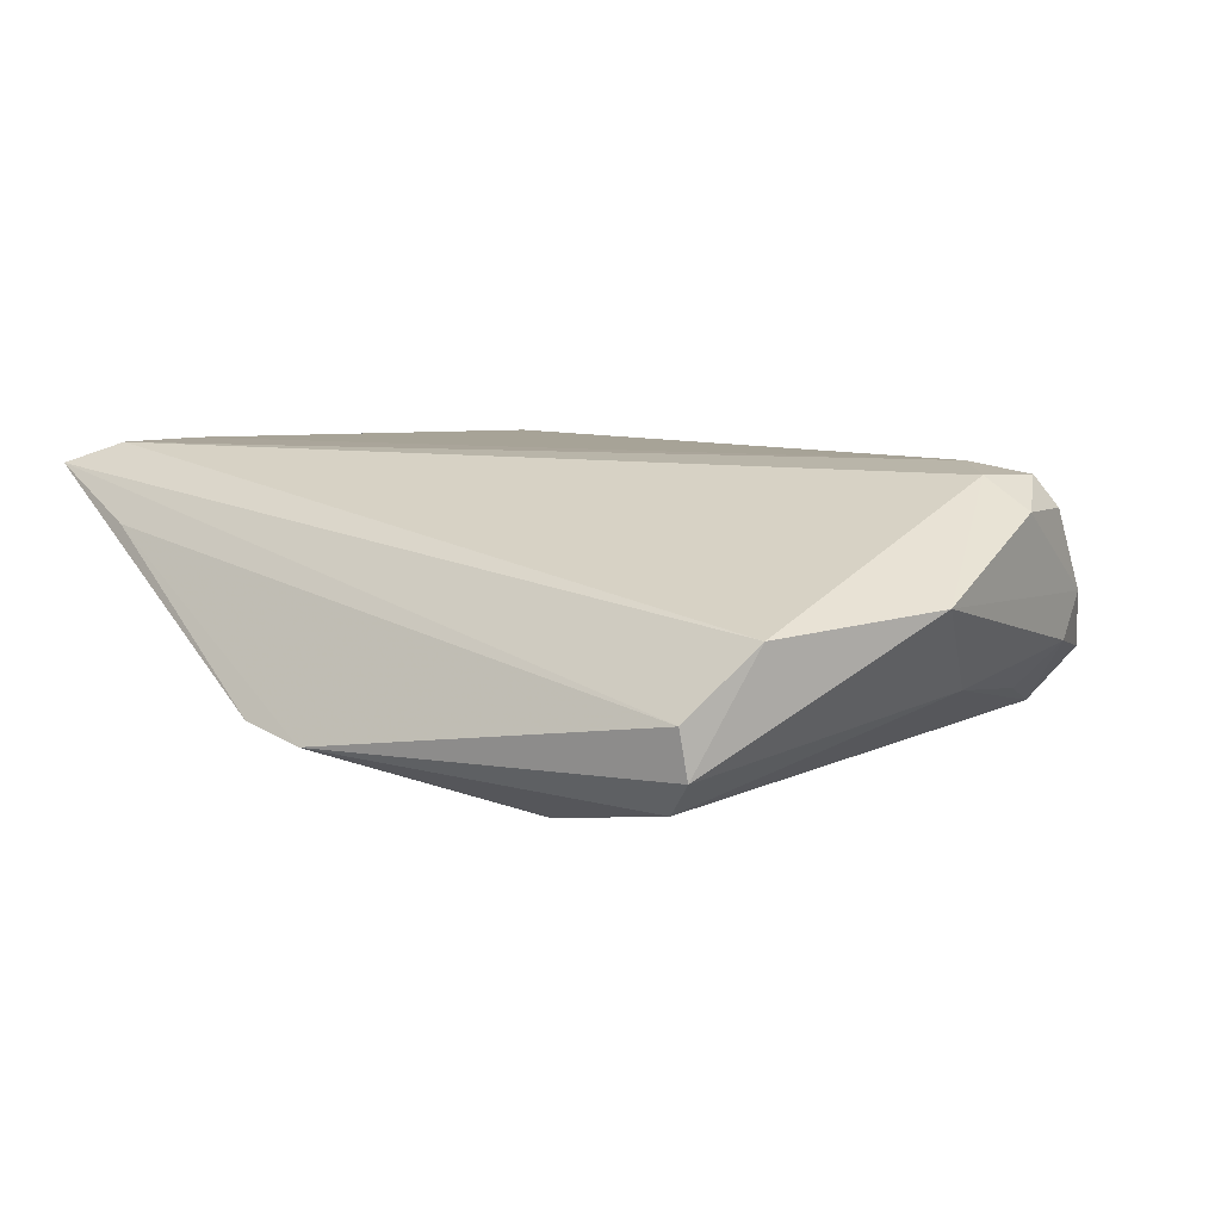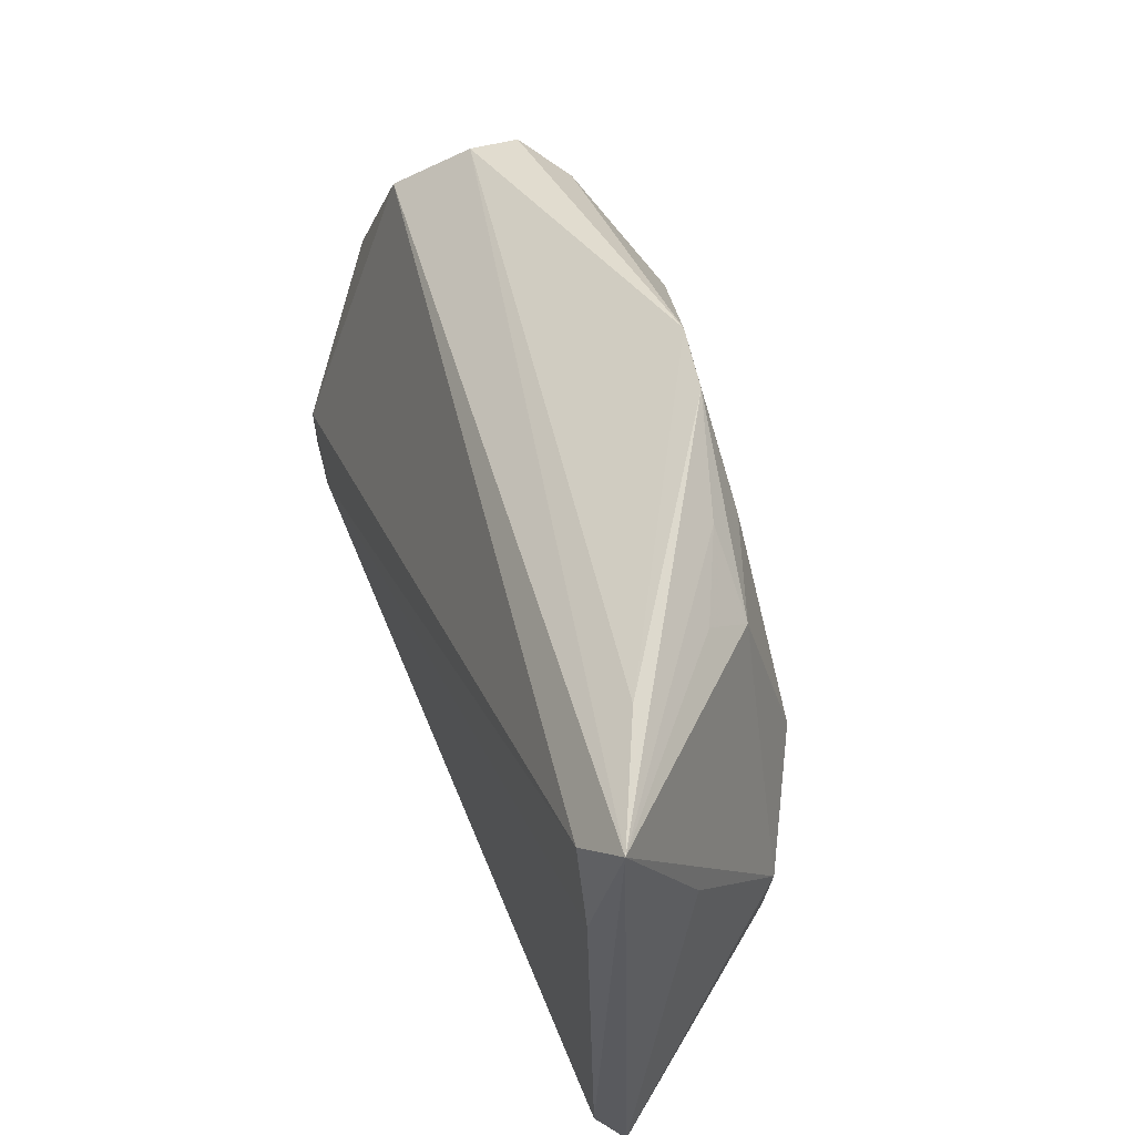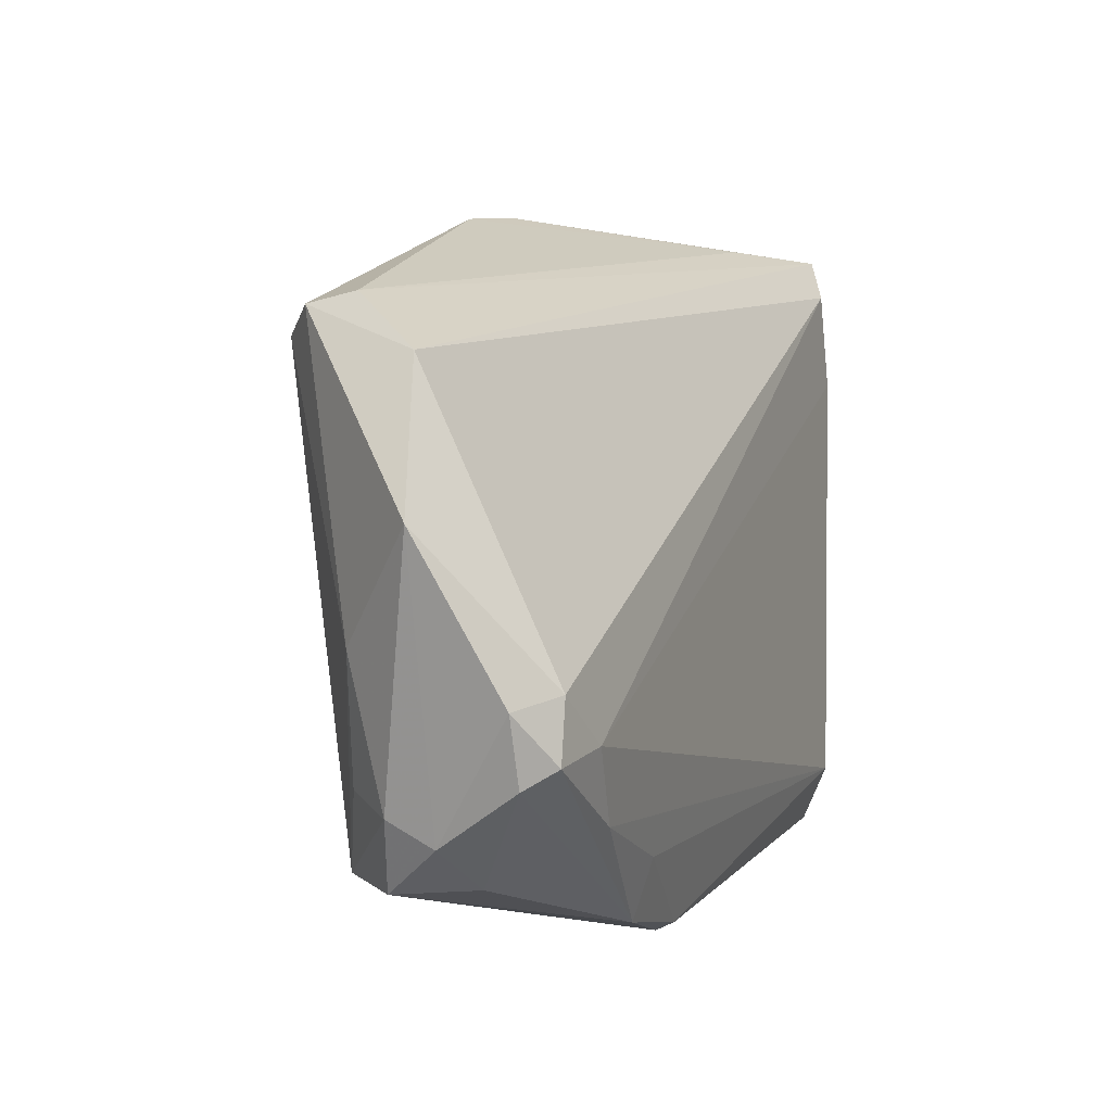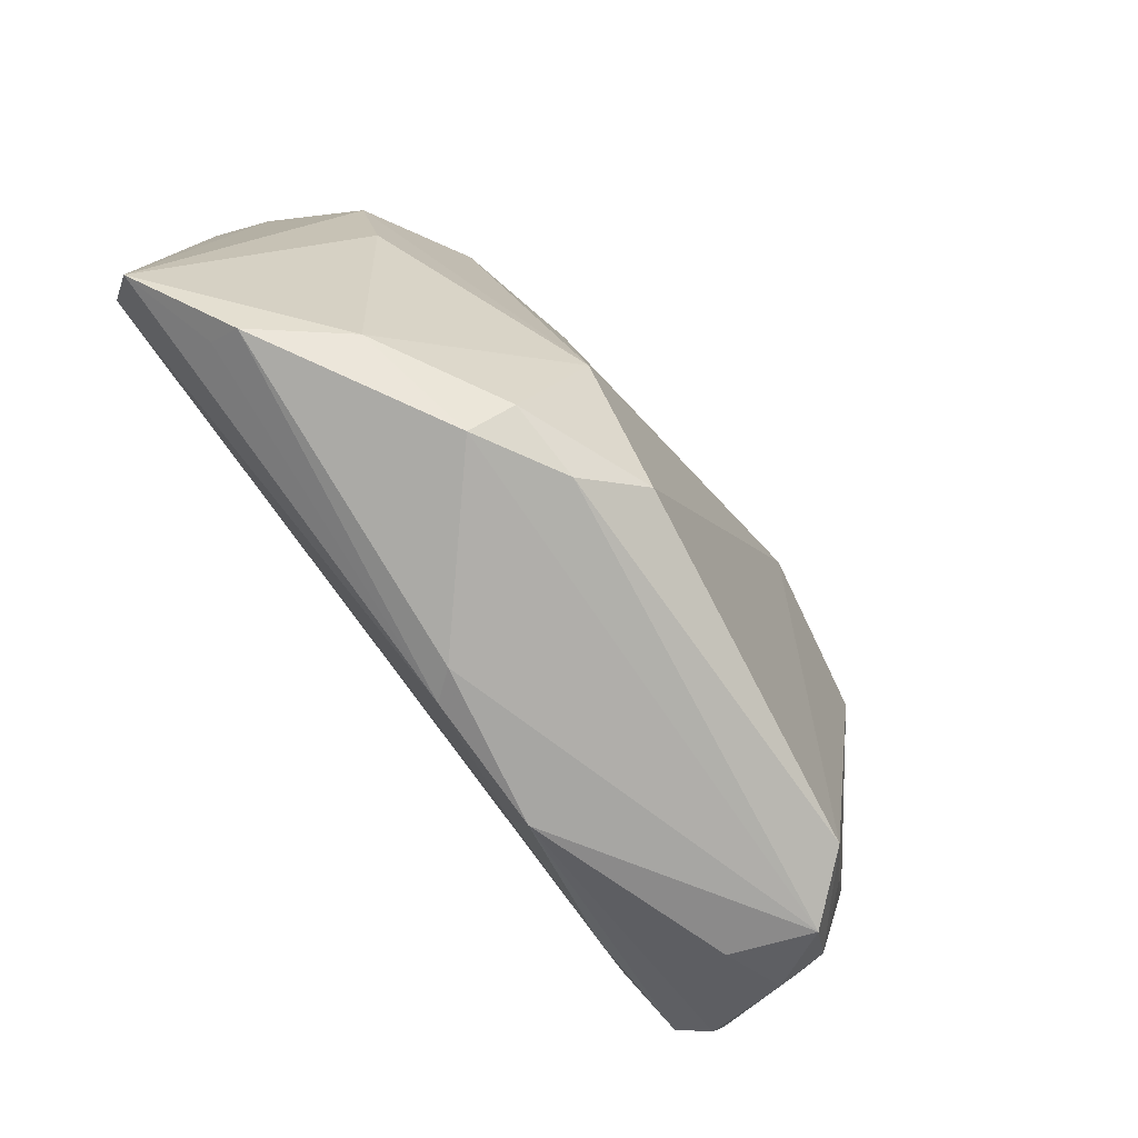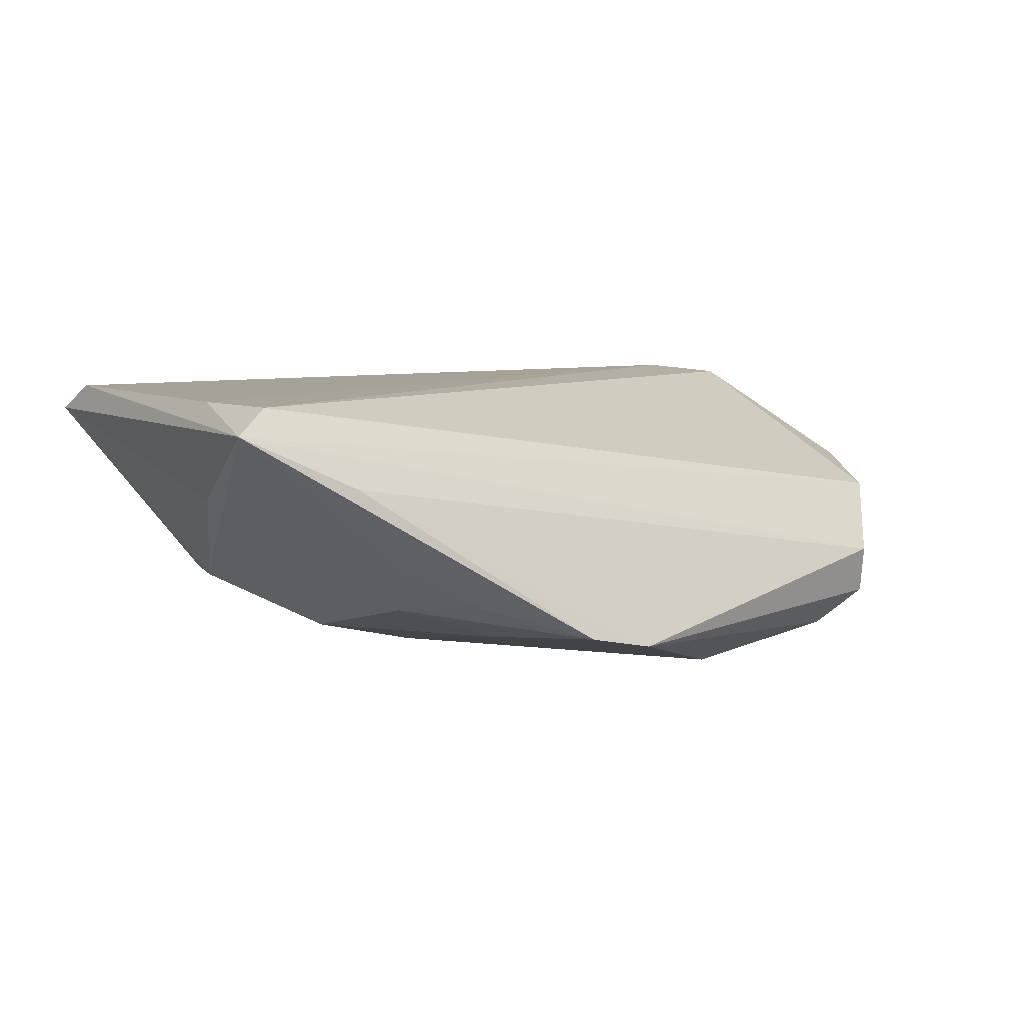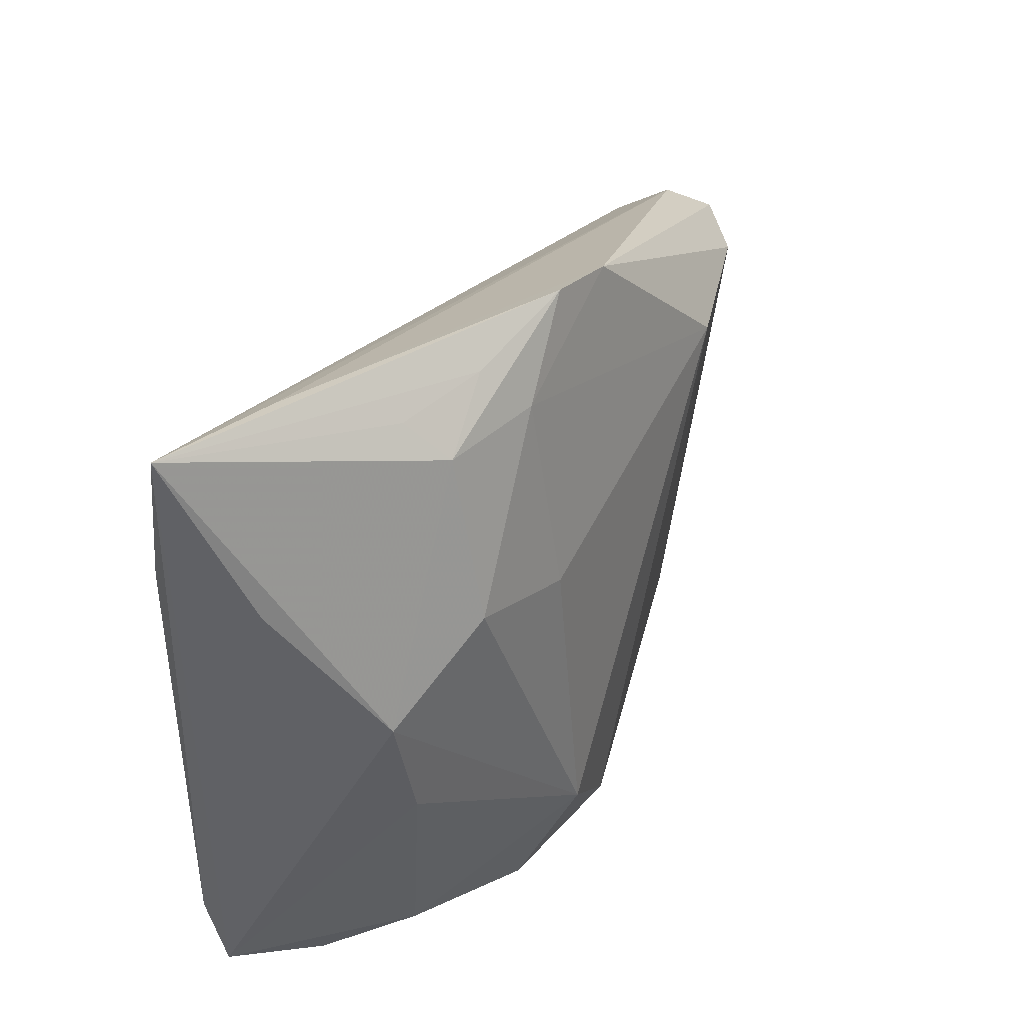
<metadata>
{"format":"obj","ext":"obj","renderer":"f3d","projection":"perspective","resolution":1024,"background":"white","views":[{"elev":7.7,"azim":-127.2,"up":"+Z"},{"elev":58.0,"azim":68.5,"up":"+Y"},{"elev":-4.4,"azim":-68.7,"up":"+Y"},{"elev":-78.6,"azim":125.9,"up":"+Y"},{"elev":7.2,"azim":153.4,"up":"+Z"},{"elev":39.8,"azim":112.1,"up":"+Y"}]}
</metadata>
<code>
v 0.04054 -0.0331 0.008806
v -0.04753 -0.0211 0.01574
v 0.02802 0.03666 -0.007998
v -0.04677 0.02608 -0.01258
v 0.002235 -0.04022 0.008145
v -0.04697 -0.01396 0.01594
v 0.03058 0.01783 -0.01257
v -0.04912 -0.009299 -0.00652
v 0.04944 -0.02196 0.01597
v 0.01687 0.01337 -0.01624
v 0.009967 -0.03852 -0.01236
v -0.00196 0.04412 -0.01368
v -0.0372 -0.03199 -0.01156
v 0.03913 -0.005349 -0.007624
v 0.003815 -0.03323 -0.01762
v -0.04929 -0.02336 0.01212
v -0.04798 -0.02609 -0.002802
v -0.03262 -0.02714 0.01523
v 0.04791 0.02634 0.005106
v 0.05081 0.04646 0.01427
v 0.05081 -0.02858 0.01252
v 0.03261 -0.03395 -0.003605
v -0.05231 -0.01577 0.01225
v 0.03671 0.04585 0.007749
v -0.04722 -0.02911 0.002424
v -0.04655 0.02715 -0.006701
v -0.0002902 -0.03899 0.0113
v -0.05088 0.0199 0.001537
v -0.0397 -0.03333 0.004388
v 0.01961 0.04249 -0.007719
v 0.04873 0.02928 0.01687
v -0.01605 -0.03088 0.01421
v -0.0412 0.02389 -0.01707
v -0.01569 -0.038 0.01166
v 0.04224 0.008868 -0.006581
v -0.02175 0.02471 -0.0206
v 0.01598 0.03663 -0.0122
v 0.01618 -0.02211 -0.01882
v -0.03951 -0.0189 0.01687
v 0.01969 -0.04035 -0.006955
v 0.0295 0.04124 -0.003088
v 0.04581 0.04072 0.01687
v 0.04012 -0.03543 0.005523
v -0.05846 0.002029 0.004093
v -0.04303 -0.03377 -0.004691
v 0.01864 -0.03671 -0.01187
v 0.006681 0.04585 -0.01179
v -0.04319 -0.02335 -0.008488
f 26 28 20
f 20 35 3
f 19 35 20
f 35 19 21
f 20 9 21
f 21 19 20
f 33 13 8
f 20 28 42
f 6 28 44
f 6 42 28
f 39 42 6
f 20 47 24
f 24 26 20
f 12 24 47
f 26 24 12
f 30 47 20
f 30 3 47
f 7 3 35
f 35 38 7
f 35 21 14
f 14 38 35
f 48 8 13
f 31 39 9
f 31 42 39
f 31 9 20
f 20 42 31
f 27 21 9
f 27 1 21
f 4 12 33
f 26 12 4
f 4 8 44
f 33 8 4
f 44 28 4
f 28 26 4
f 33 12 36
f 38 15 36
f 36 13 33
f 36 15 13
f 20 3 41
f 41 30 20
f 3 30 41
f 47 3 37
f 3 7 37
f 37 12 47
f 37 36 12
f 13 15 11
f 22 14 21
f 38 14 22
f 13 11 45
f 40 5 45
f 45 11 40
f 23 6 44
f 32 27 9
f 10 7 38
f 38 36 10
f 10 37 7
f 36 37 10
f 40 22 43
f 43 22 21
f 21 1 43
f 43 5 40
f 43 27 5
f 1 27 43
f 17 48 13
f 13 45 17
f 8 48 17
f 44 8 17
f 6 23 2
f 2 23 16
f 39 6 2
f 46 11 15
f 46 15 38
f 40 11 46
f 46 22 40
f 38 22 46
f 25 29 16
f 45 29 25
f 25 17 45
f 16 23 25
f 25 23 44
f 44 17 25
f 27 32 34
f 5 27 34
f 16 29 34
f 34 2 16
f 34 45 5
f 34 29 45
f 18 34 32
f 2 34 18
f 39 2 18
f 9 39 18
f 18 32 9

</code>
